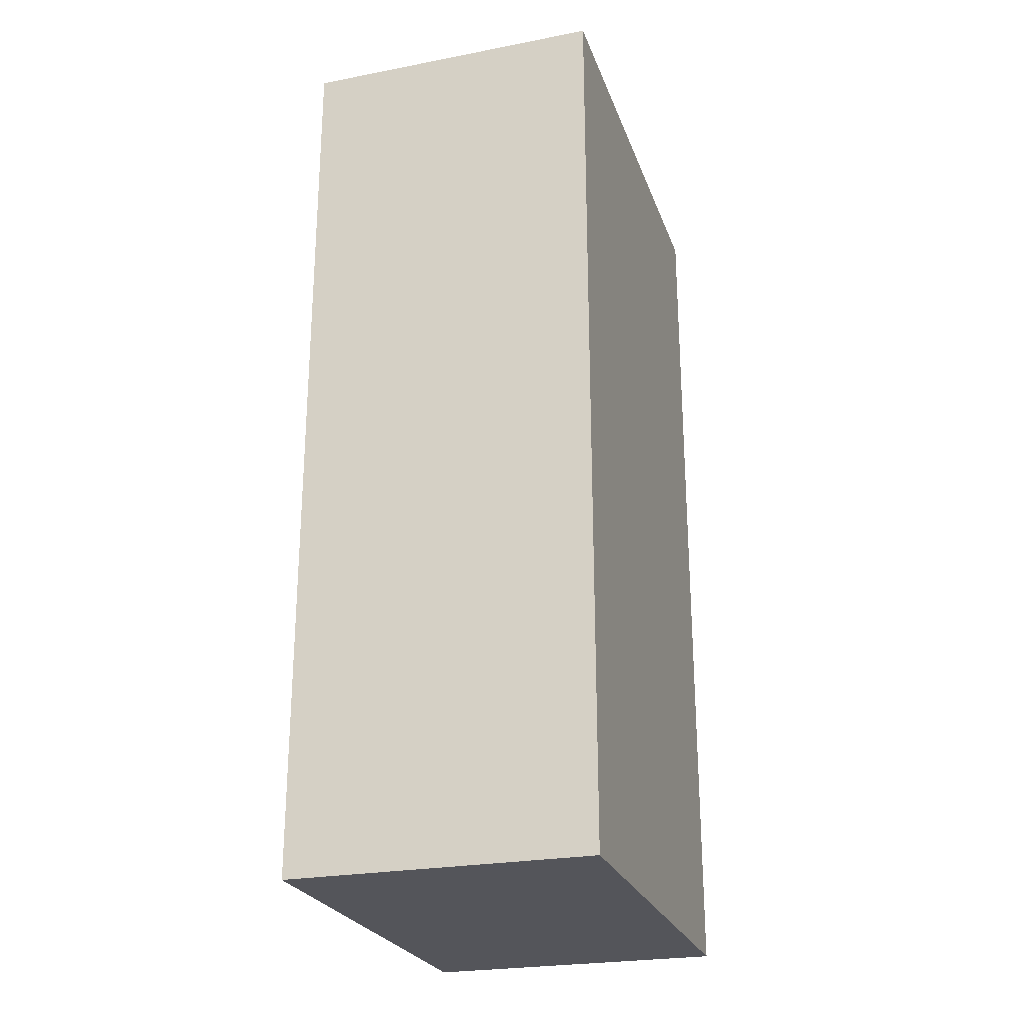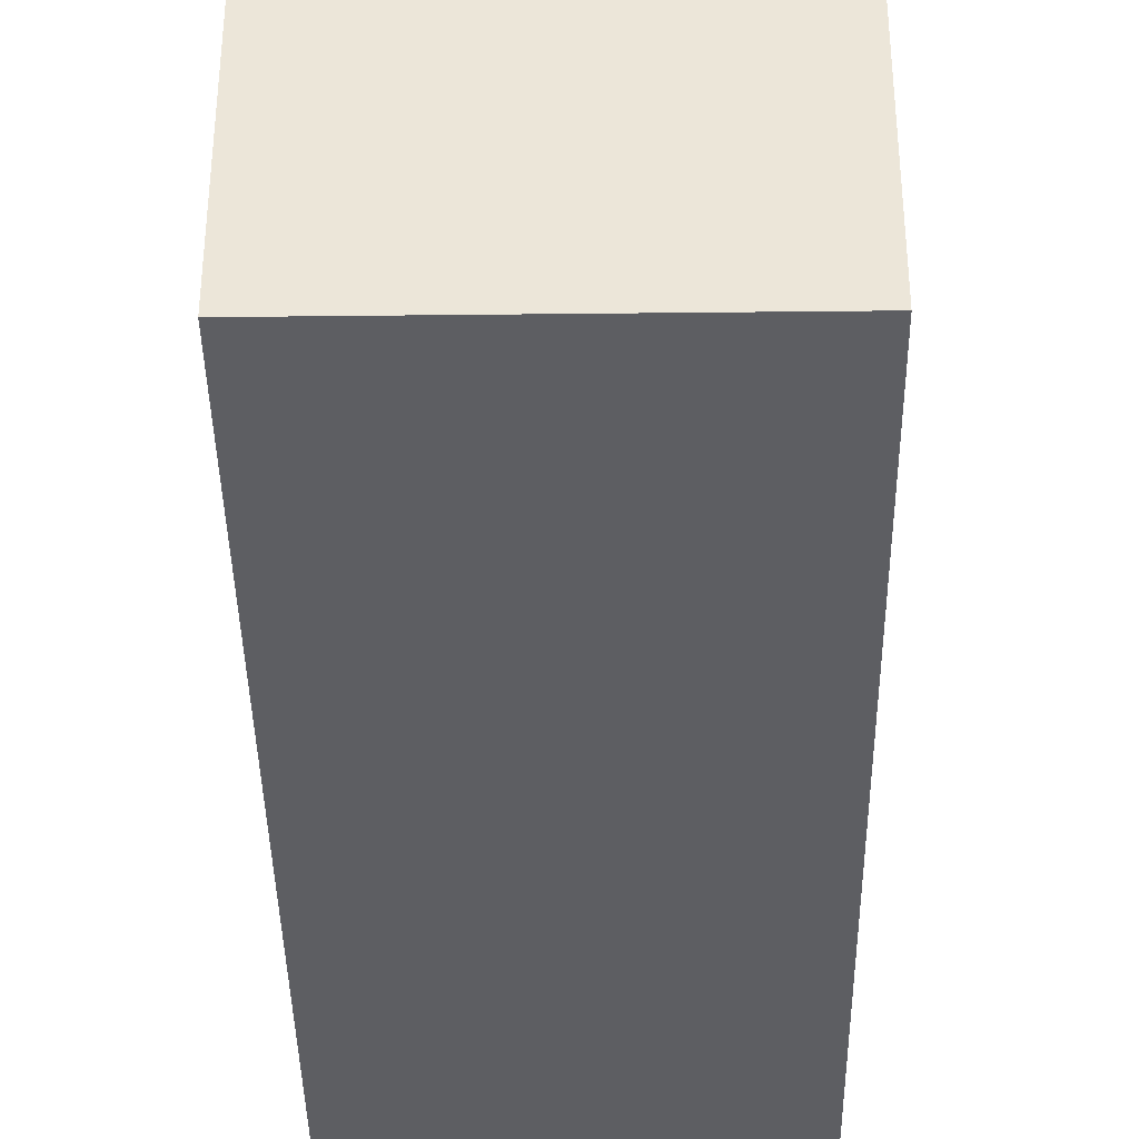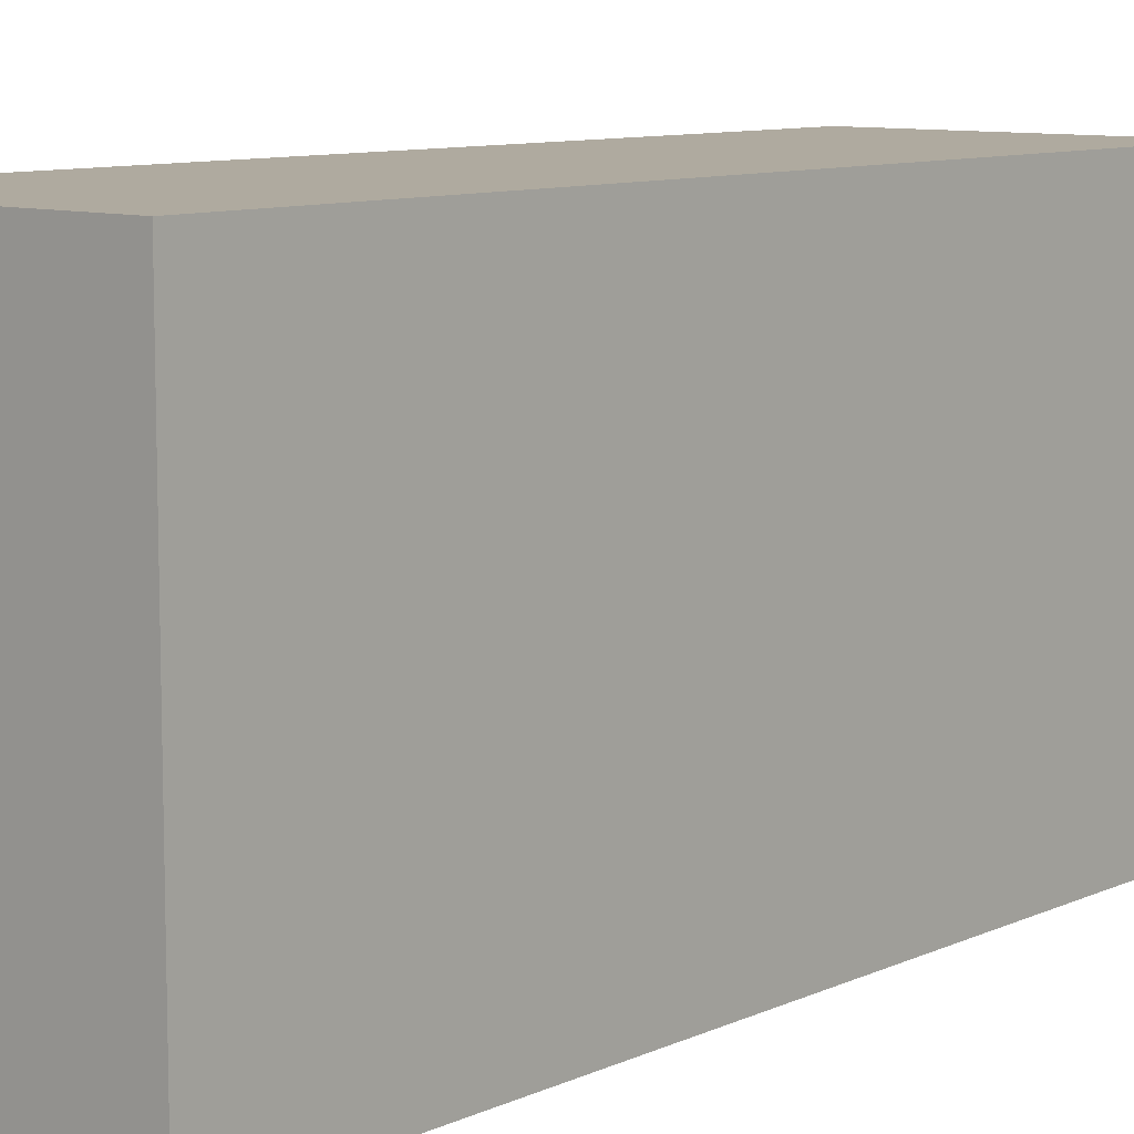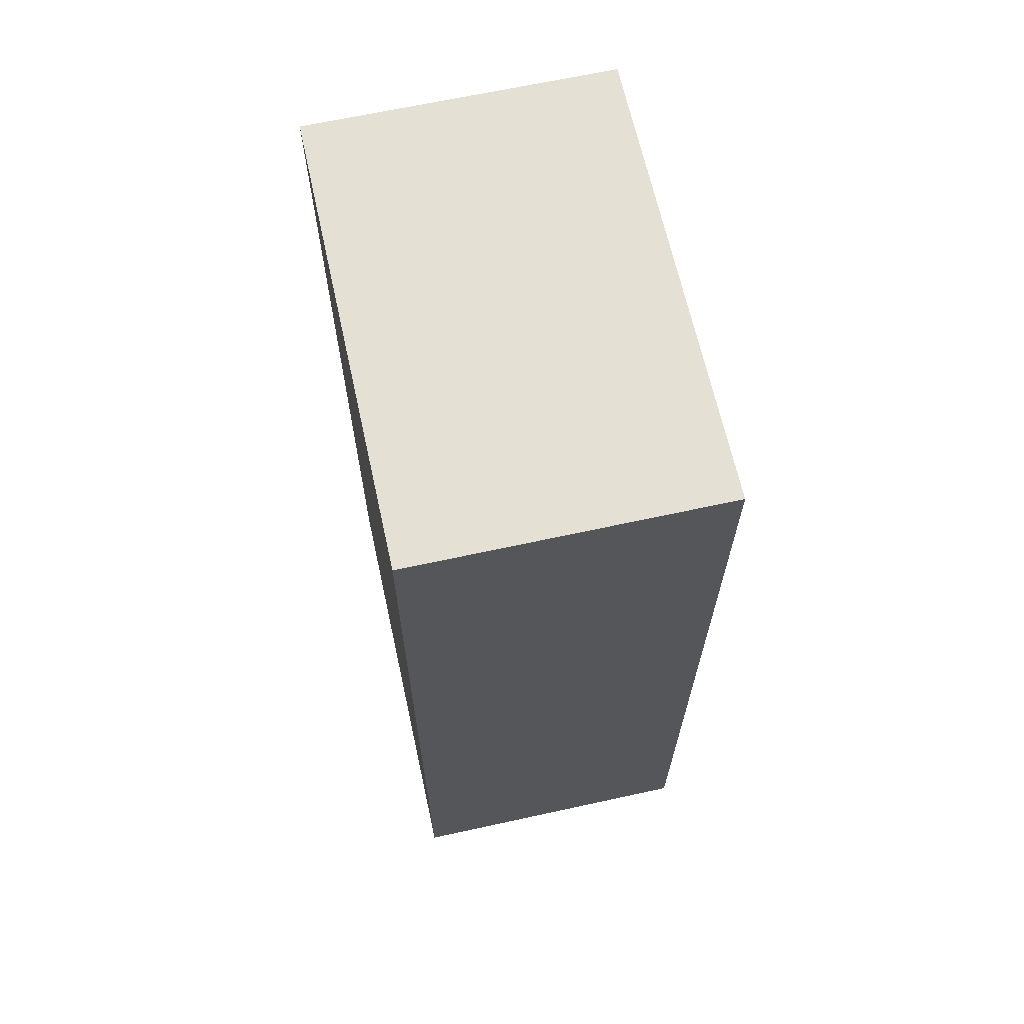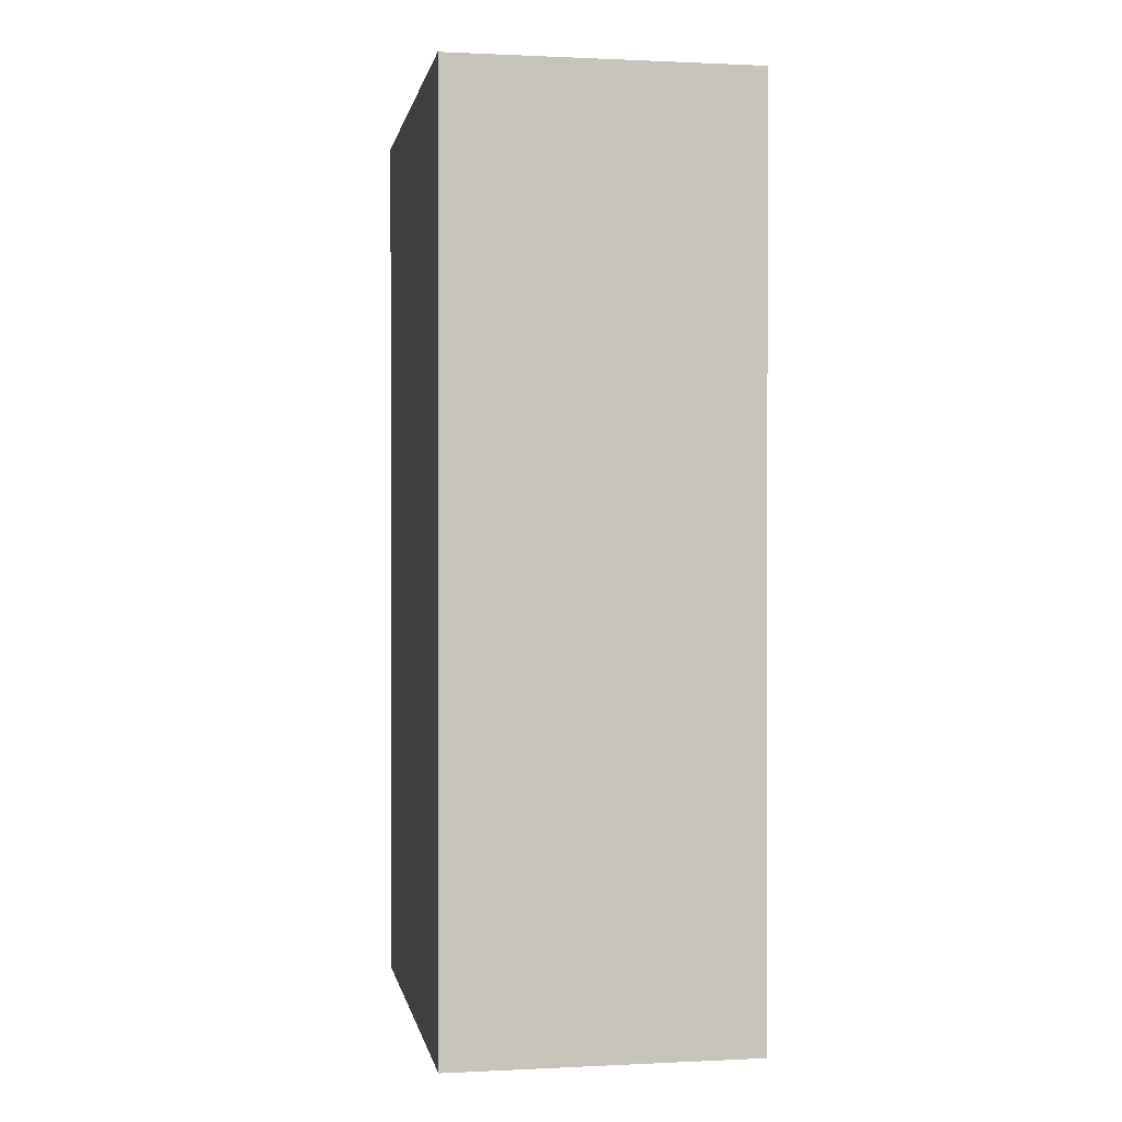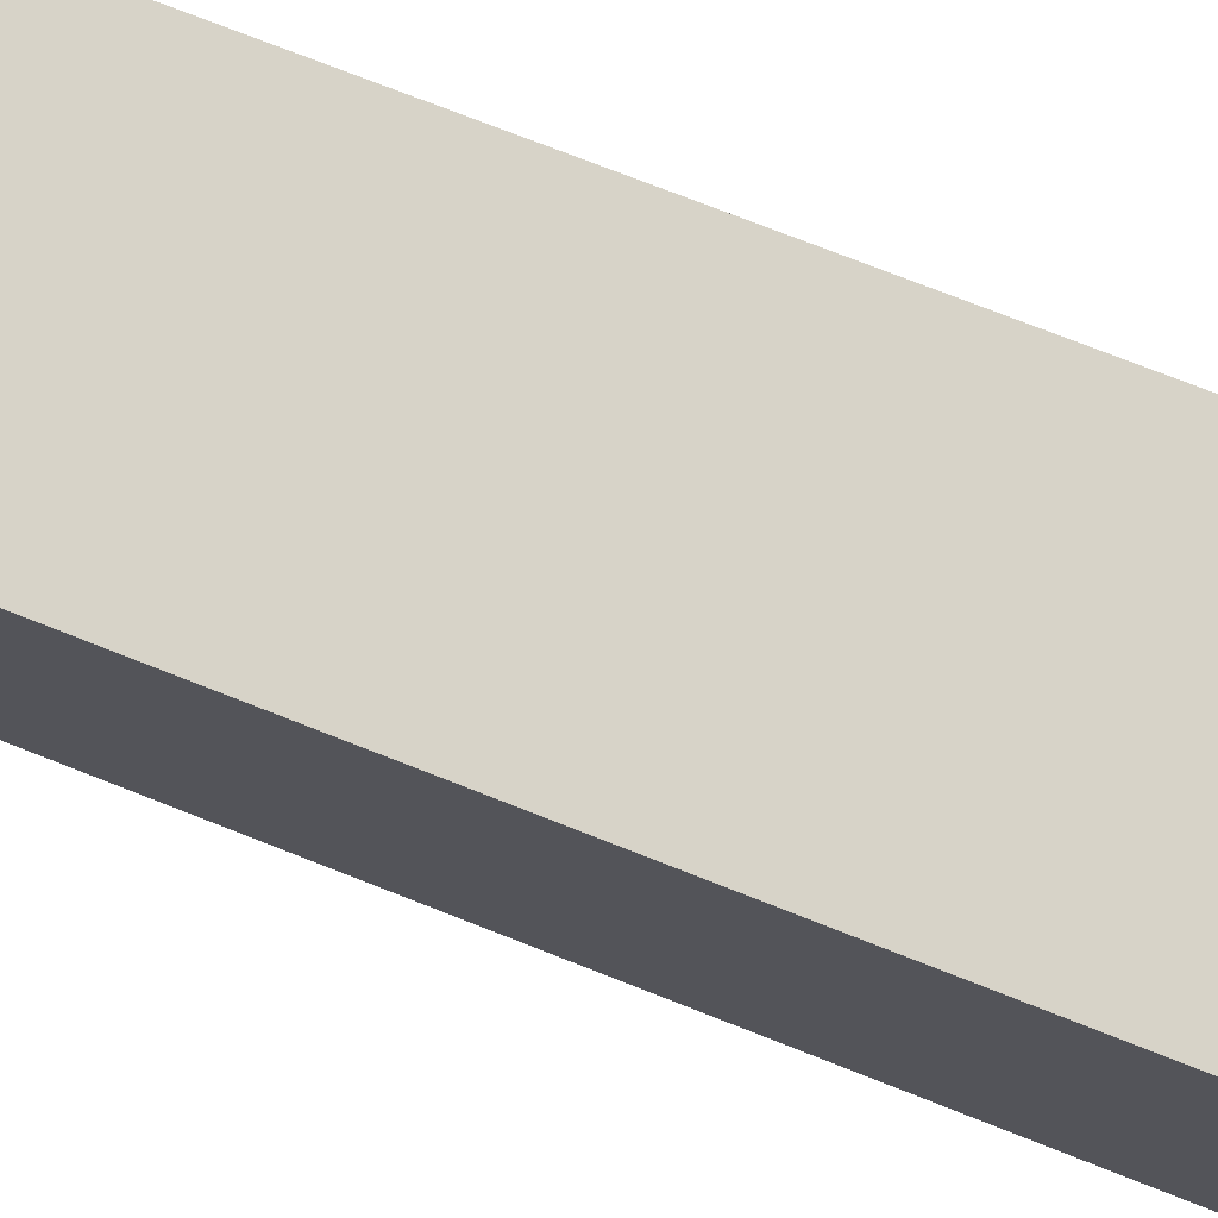
<metadata>
{"format":"obj","ext":"obj","renderer":"f3d","projection":"perspective","resolution":1024,"background":"white","views":[{"elev":-25.0,"azim":17.3,"up":"+Y"},{"elev":-38.9,"azim":-179.2,"up":"+Z"},{"elev":9.4,"azim":-139.6,"up":"+Z"},{"elev":66.1,"azim":-12.4,"up":"+Y"},{"elev":0.6,"azim":-10.1,"up":"+Y"},{"elev":76.9,"azim":111.3,"up":"+Z"}]}
</metadata>
<code>
o Default
v -0.3 -1 0.1
v -0.3 -1 -0.2
v -0.3 -0.4 0.1
v -0.3 -0.4 -0.2
v -0.1 -1 0.1
v -0.1 -1 -0.2
v -0.1 -0.4 0.1
v -0.1 -0.4 -0.2
v -0.3 -1 0.1
v -0.3 -0.4 0.1
v -0.1 -1 0.1
v -0.1 -0.4 0.1
v -0.3 -1 -0.2
v -0.3 -0.4 -0.2
v -0.1 -1 -0.2
v -0.1 -0.4 -0.2
v -0.3 -1 0.1
v -0.1 -1 0.1
v -0.3 -1 -0.2
v -0.1 -1 -0.2
v -0.3 -0.4 0.1
v -0.1 -0.4 0.1
v -0.3 -0.4 -0.2
v -0.1 -0.4 -0.2
f 3 2 1
f 4 2 3
f 5 6 7
f 7 6 8
f 11 10 9
f 12 10 11
f 13 14 15
f 15 14 16
f 19 18 17
f 20 18 19
f 21 22 23
f 23 22 24

</code>
